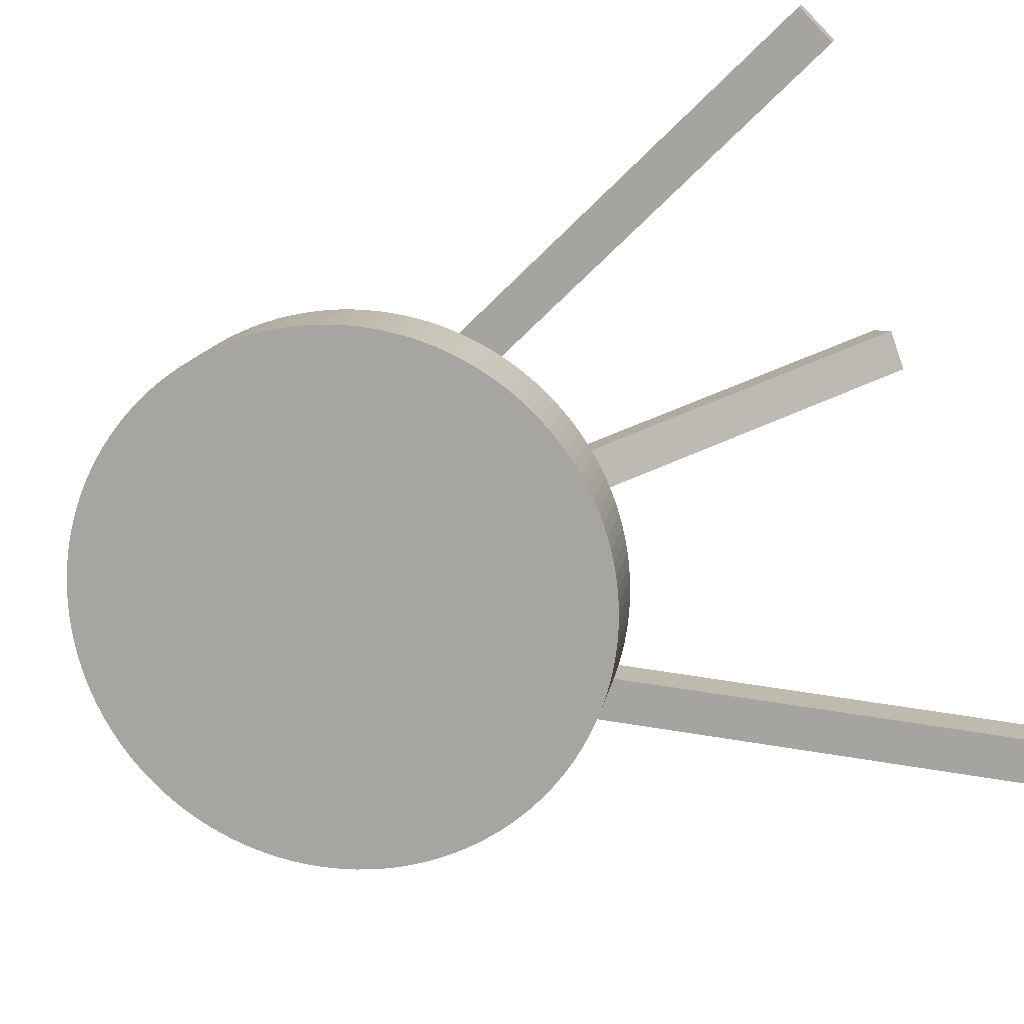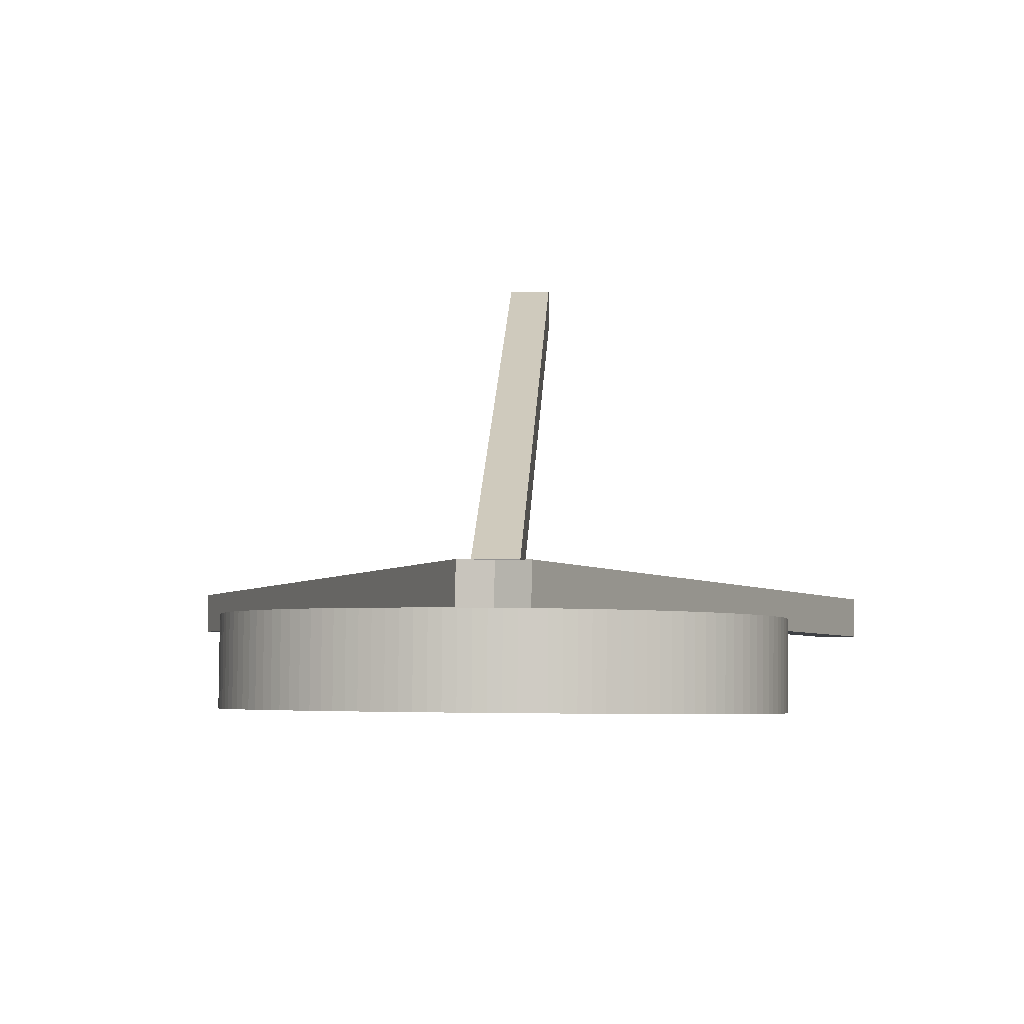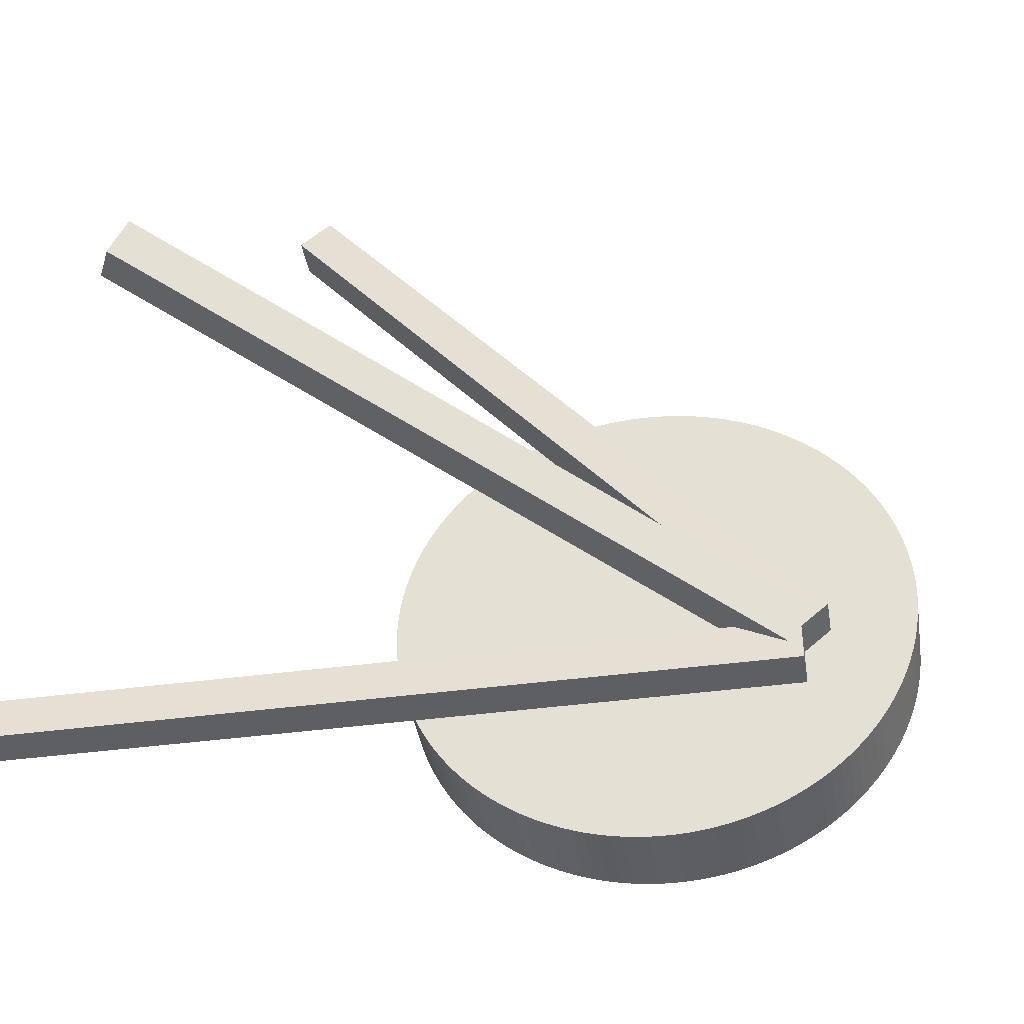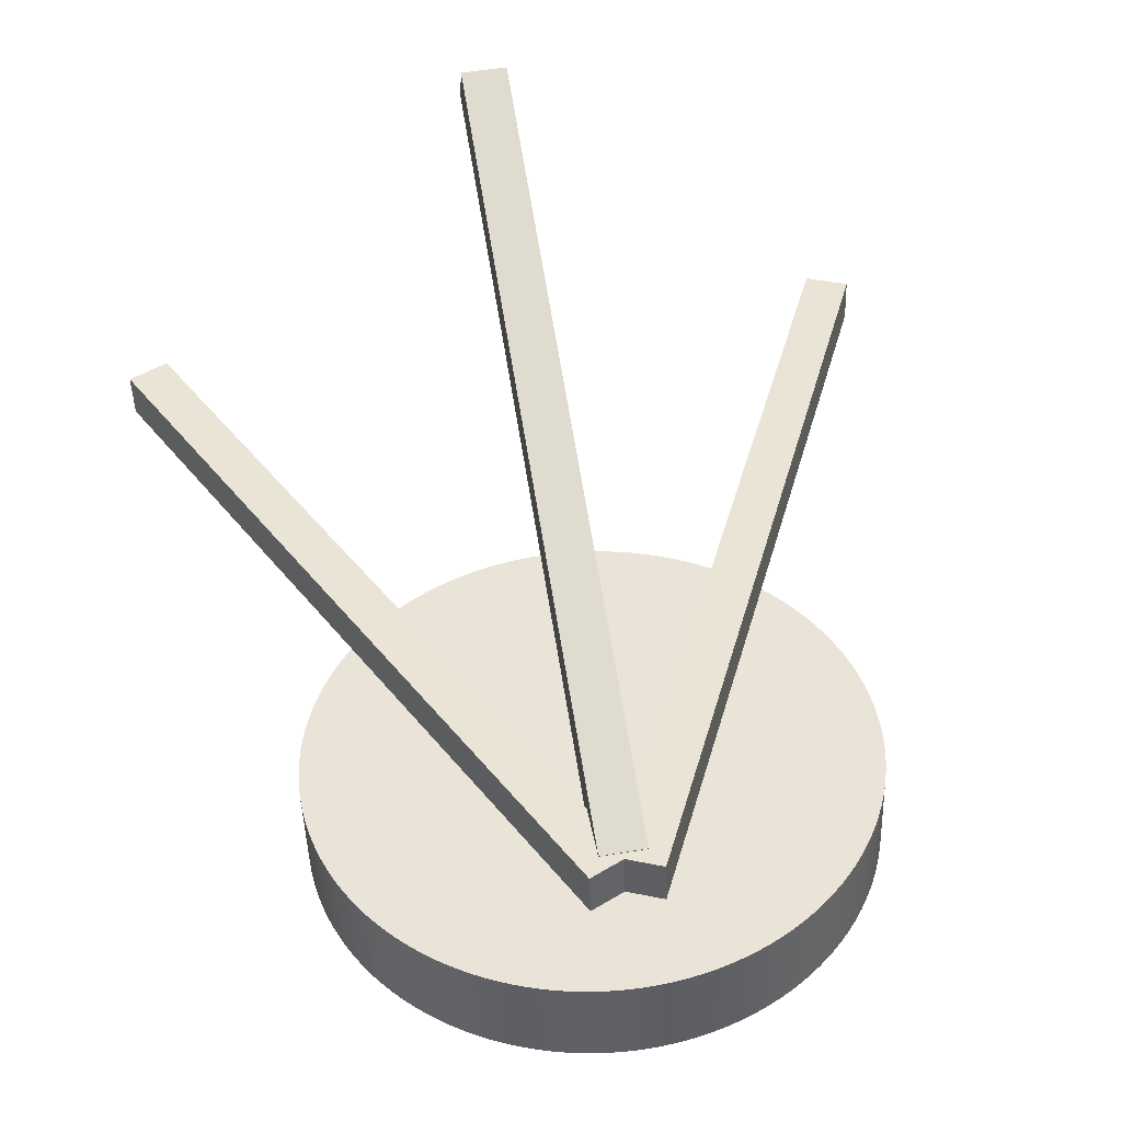
<metadata>
{"format":"obj","ext":"obj","renderer":"f3d","projection":"perspective","resolution":1024,"background":"white","views":[{"elev":-79.3,"azim":-70.9,"up":"+Z"},{"elev":5.8,"azim":-177.2,"up":"+Z"},{"elev":54.5,"azim":114.5,"up":"+Z"},{"elev":53.9,"azim":170.0,"up":"+Z"}]}
</metadata>
<code>
o Target
v -0.1006 -0.01375 1.219
v -0.1006 3.319 0.1767
v 0.09942 3.319 0.1767
v 0.09942 -0.01375 1.219
v 0.09942 3.379 0.3676
v 0.09942 0.04597 1.41
v -0.1006 3.379 0.3676
v -0.1006 0.04597 1.41
v 1.574 0.01584 -0.2555
v -0.02773 3.394 0.3637
v -0.02773 3.43 0.167
v 1.574 0.0519 -0.4523
v 0.1535 3.513 0.1822
v 1.755 0.135 -0.437
v 0.1535 3.477 0.3789
v 1.755 0.09898 -0.2403
v -1.752 0.09898 -0.2403
v -0.1505 3.477 0.3789
v -0.1505 3.513 0.1822
v -1.752 0.135 -0.437
v 0.03074 3.43 0.167
v -1.571 0.0519 -0.4523
v 0.03074 3.394 0.3637
v -1.571 0.01584 -0.2555
v 0.000292 1.505 -0.1843
v 0.000292 1.575 -0.5781
v 0.05834 1.577 -0.5779
v 0.05834 1.506 -0.1841
v 0.1163 1.581 -0.5771
v 0.1163 1.51 -0.1834
v 0.1739 1.587 -0.5759
v 0.1739 1.517 -0.1822
v 0.2312 1.597 -0.5742
v 0.2312 1.527 -0.1805
v 0.2879 1.609 -0.5721
v 0.2879 1.539 -0.1783
v 0.344 1.624 -0.5694
v 0.344 1.553 -0.1757
v 0.3993 1.641 -0.5663
v 0.3993 1.571 -0.1725
v 0.4537 1.661 -0.5627
v 0.4537 1.591 -0.169
v 0.5071 1.684 -0.5587
v 0.5071 1.613 -0.165
v 0.5593 1.709 -0.5543
v 0.5593 1.638 -0.1605
v 0.6103 1.736 -0.5494
v 0.6103 1.666 -0.1556
v 0.6599 1.766 -0.5441
v 0.6599 1.695 -0.1503
v 0.708 1.798 -0.5383
v 0.708 1.728 -0.1446
v 0.7544 1.832 -0.5322
v 0.7544 1.762 -0.1384
v 0.7992 1.868 -0.5257
v 0.7992 1.798 -0.1319
v 0.8422 1.907 -0.5189
v 0.8422 1.837 -0.1251
v 0.8832 1.947 -0.5116
v 0.8832 1.877 -0.1179
v 0.9223 1.99 -0.5041
v 0.9223 1.919 -0.1103
v 0.9593 2.034 -0.4962
v 0.9593 1.963 -0.1024
v 0.9941 2.079 -0.488
v 0.9941 2.009 -0.09426
v 1.027 2.127 -0.4796
v 1.027 2.057 -0.08581
v 1.057 2.176 -0.4709
v 1.057 2.105 -0.07709
v 1.085 2.226 -0.4619
v 1.085 2.155 -0.06813
v 1.11 2.277 -0.4527
v 1.11 2.207 -0.05895
v 1.133 2.33 -0.4433
v 1.133 2.259 -0.04956
v 1.153 2.383 -0.4338
v 1.153 2.313 -0.04
v 1.171 2.438 -0.424
v 1.171 2.367 -0.03027
v 1.186 2.493 -0.4142
v 1.186 2.423 -0.02041
v 1.198 2.549 -0.4042
v 1.198 2.479 -0.01043
v 1.208 2.605 -0.3941
v 1.208 2.535 -0.000366
v 1.215 2.662 -0.384
v 1.215 2.592 0.009771
v 1.219 2.719 -0.3738
v 1.219 2.649 0.01995
v 1.22 2.776 -0.3636
v 1.22 2.706 0.03016
v 1.219 2.833 -0.3534
v 1.219 2.763 0.04037
v 1.215 2.89 -0.3432
v 1.215 2.82 0.05055
v 1.208 2.947 -0.3331
v 1.208 2.877 0.06069
v 1.198 3.003 -0.323
v 1.198 2.933 0.07075
v 1.186 3.059 -0.313
v 1.186 2.989 0.08073
v 1.171 3.115 -0.3032
v 1.171 3.044 0.09059
v 1.153 3.169 -0.2935
v 1.153 3.099 0.1003
v 1.133 3.223 -0.2839
v 1.133 3.152 0.1099
v 1.11 3.275 -0.2745
v 1.11 3.205 0.1193
v 1.085 3.326 -0.2653
v 1.085 3.256 0.1285
v 1.057 3.377 -0.2564
v 1.057 3.306 0.1374
v 1.027 3.425 -0.2476
v 1.027 3.355 0.1461
v 0.9941 3.473 -0.2392
v 0.9941 3.402 0.1546
v 0.9593 3.519 -0.231
v 0.9593 3.448 0.1628
v 0.9223 3.563 -0.2231
v 0.9223 3.492 0.1706
v 0.8832 3.605 -0.2156
v 0.8832 3.535 0.1782
v 0.8422 3.645 -0.2084
v 0.8422 3.575 0.1854
v 0.7992 3.684 -0.2015
v 0.7992 3.613 0.1923
v 0.7544 3.72 -0.195
v 0.7544 3.65 0.1988
v 0.708 3.754 -0.1889
v 0.708 3.684 0.2049
v 0.6599 3.786 -0.1832
v 0.6599 3.716 0.2106
v 0.6103 3.816 -0.1778
v 0.6103 3.746 0.2159
v 0.5593 3.844 -0.173
v 0.5593 3.773 0.2208
v 0.5071 3.869 -0.1685
v 0.5071 3.798 0.2253
v 0.4537 3.891 -0.1645
v 0.4537 3.821 0.2293
v 0.3993 3.911 -0.1609
v 0.3993 3.841 0.2329
v 0.344 3.928 -0.1578
v 0.344 3.858 0.236
v 0.2879 3.943 -0.1552
v 0.2879 3.873 0.2386
v 0.2312 3.955 -0.153
v 0.2312 3.885 0.2408
v 0.1739 3.965 -0.1513
v 0.1739 3.895 0.2425
v 0.1163 3.972 -0.1501
v 0.1163 3.901 0.2437
v 0.05834 3.976 -0.1494
v 0.05834 3.905 0.2444
v 0.000294 3.977 -0.1491
v 0.000294 3.907 0.2447
v -0.05776 3.976 -0.1494
v -0.05776 3.905 0.2444
v -0.1157 3.972 -0.1501
v -0.1157 3.901 0.2437
v -0.1733 3.965 -0.1513
v -0.1733 3.895 0.2425
v -0.2306 3.955 -0.153
v -0.2306 3.885 0.2408
v -0.2873 3.943 -0.1552
v -0.2873 3.873 0.2386
v -0.3434 3.928 -0.1578
v -0.3434 3.858 0.236
v -0.3987 3.911 -0.1609
v -0.3987 3.841 0.2329
v -0.4531 3.891 -0.1645
v -0.4531 3.821 0.2293
v -0.5065 3.869 -0.1685
v -0.5065 3.798 0.2253
v -0.5587 3.844 -0.173
v -0.5587 3.773 0.2208
v -0.6097 3.816 -0.1778
v -0.6097 3.746 0.2159
v -0.6593 3.786 -0.1832
v -0.6593 3.716 0.2106
v -0.7074 3.754 -0.1889
v -0.7074 3.684 0.2049
v -0.7539 3.72 -0.195
v -0.7539 3.65 0.1988
v -0.7986 3.684 -0.2015
v -0.7986 3.613 0.1923
v -0.8416 3.645 -0.2084
v -0.8416 3.575 0.1854
v -0.8827 3.605 -0.2156
v -0.8827 3.535 0.1782
v -0.9217 3.563 -0.2231
v -0.9217 3.492 0.1706
v -0.9587 3.519 -0.231
v -0.9587 3.448 0.1628
v -0.9935 3.473 -0.2392
v -0.9935 3.402 0.1546
v -1.026 3.425 -0.2476
v -1.026 3.355 0.1461
v -1.056 3.377 -0.2564
v -1.056 3.306 0.1374
v -1.084 3.326 -0.2653
v -1.084 3.256 0.1285
v -1.109 3.275 -0.2745
v -1.109 3.205 0.1193
v -1.132 3.223 -0.2839
v -1.132 3.152 0.1099
v -1.153 3.169 -0.2935
v -1.153 3.099 0.1003
v -1.17 3.115 -0.3032
v -1.17 3.044 0.09059
v -1.185 3.059 -0.313
v -1.185 2.989 0.08073
v -1.198 3.003 -0.323
v -1.198 2.933 0.07076
v -1.207 2.947 -0.3331
v -1.207 2.877 0.06069
v -1.214 2.89 -0.3432
v -1.214 2.82 0.05055
v -1.218 2.833 -0.3534
v -1.218 2.763 0.04037
v -1.22 2.776 -0.3636
v -1.22 2.706 0.03016
v -1.218 2.719 -0.3738
v -1.218 2.649 0.01996
v -1.214 2.662 -0.384
v -1.214 2.592 0.009772
v -1.207 2.605 -0.3941
v -1.207 2.535 -0.000365
v -1.198 2.549 -0.4042
v -1.198 2.479 -0.01043
v -1.185 2.493 -0.4142
v -1.185 2.423 -0.02041
v -1.17 2.438 -0.424
v -1.17 2.367 -0.03027
v -1.153 2.383 -0.4338
v -1.153 2.313 -0.04
v -1.132 2.33 -0.4433
v -1.132 2.259 -0.04956
v -1.109 2.277 -0.4527
v -1.109 2.207 -0.05894
v -1.084 2.226 -0.4619
v -1.084 2.155 -0.06813
v -1.056 2.176 -0.4709
v -1.056 2.105 -0.07709
v -1.026 2.127 -0.4796
v -1.026 2.057 -0.08581
v -0.9935 2.08 -0.488
v -0.9935 2.009 -0.09426
v -0.9587 2.034 -0.4962
v -0.9587 1.963 -0.1024
v -0.9217 1.99 -0.5041
v -0.9217 1.919 -0.1103
v -0.8827 1.947 -0.5116
v -0.8827 1.877 -0.1179
v -0.8416 1.907 -0.5188
v -0.8416 1.837 -0.1251
v -0.7986 1.868 -0.5257
v -0.7986 1.798 -0.1319
v -0.7539 1.832 -0.5322
v -0.7539 1.762 -0.1384
v -0.7074 1.798 -0.5383
v -0.7074 1.728 -0.1446
v -0.6593 1.766 -0.5441
v -0.6593 1.695 -0.1503
v -0.6097 1.736 -0.5494
v -0.6097 1.666 -0.1556
v -0.5588 1.709 -0.5543
v -0.5588 1.638 -0.1605
v -0.5065 1.684 -0.5587
v -0.5065 1.613 -0.165
v -0.4531 1.661 -0.5627
v -0.4531 1.591 -0.169
v -0.3987 1.641 -0.5663
v -0.3987 1.571 -0.1725
v -0.3434 1.624 -0.5694
v -0.3434 1.553 -0.1757
v -0.2873 1.609 -0.5721
v -0.2873 1.539 -0.1783
v -0.2306 1.597 -0.5742
v -0.2306 1.527 -0.1805
v -0.1733 1.587 -0.5759
v -0.1733 1.517 -0.1822
v -0.1157 1.581 -0.5771
v -0.1157 1.51 -0.1834
v -0.05777 1.577 -0.5779
v -0.05777 1.506 -0.1841
f 1 2 3
f 1 3 4
f 4 3 5
f 4 5 6
f 6 5 7
f 6 7 8
f 8 7 2
f 8 2 1
f 4 6 8
f 4 8 1
f 5 3 2
f 5 2 7
f 9 10 11
f 9 11 12
f 12 11 13
f 12 13 14
f 14 13 15
f 14 15 16
f 16 15 10
f 16 10 9
f 12 14 16
f 12 16 9
f 13 11 10
f 13 10 15
f 17 18 19
f 17 19 20
f 20 19 21
f 20 21 22
f 22 21 23
f 22 23 24
f 24 23 18
f 24 18 17
f 20 22 24
f 20 24 17
f 21 19 18
f 21 18 23
f 25 26 27
f 25 27 28
f 28 27 29
f 28 29 30
f 30 29 31
f 30 31 32
f 32 31 33
f 32 33 34
f 34 33 35
f 34 35 36
f 36 35 37
f 36 37 38
f 38 37 39
f 38 39 40
f 40 39 41
f 40 41 42
f 42 41 43
f 42 43 44
f 44 43 45
f 44 45 46
f 46 45 47
f 46 47 48
f 48 47 49
f 48 49 50
f 50 49 51
f 50 51 52
f 52 51 53
f 52 53 54
f 54 53 55
f 54 55 56
f 56 55 57
f 56 57 58
f 58 57 59
f 58 59 60
f 60 59 61
f 60 61 62
f 62 61 63
f 62 63 64
f 64 63 65
f 64 65 66
f 66 65 67
f 66 67 68
f 68 67 69
f 68 69 70
f 70 69 71
f 70 71 72
f 72 71 73
f 72 73 74
f 74 73 75
f 74 75 76
f 76 75 77
f 76 77 78
f 78 77 79
f 78 79 80
f 80 79 81
f 80 81 82
f 82 81 83
f 82 83 84
f 84 83 85
f 84 85 86
f 86 85 87
f 86 87 88
f 88 87 89
f 88 89 90
f 90 89 91
f 90 91 92
f 92 91 93
f 92 93 94
f 94 93 95
f 94 95 96
f 96 95 97
f 96 97 98
f 98 97 99
f 98 99 100
f 100 99 101
f 100 101 102
f 102 101 103
f 102 103 104
f 104 103 105
f 104 105 106
f 106 105 107
f 106 107 108
f 108 107 109
f 108 109 110
f 110 109 111
f 110 111 112
f 112 111 113
f 112 113 114
f 114 113 115
f 114 115 116
f 116 115 117
f 116 117 118
f 118 117 119
f 118 119 120
f 120 119 121
f 120 121 122
f 122 121 123
f 122 123 124
f 124 123 125
f 124 125 126
f 126 125 127
f 126 127 128
f 128 127 129
f 128 129 130
f 130 129 131
f 130 131 132
f 132 131 133
f 132 133 134
f 134 133 135
f 134 135 136
f 136 135 137
f 136 137 138
f 138 137 139
f 138 139 140
f 140 139 141
f 140 141 142
f 142 141 143
f 142 143 144
f 144 143 145
f 144 145 146
f 146 145 147
f 146 147 148
f 148 147 149
f 148 149 150
f 150 149 151
f 150 151 152
f 152 151 153
f 152 153 154
f 154 153 155
f 154 155 156
f 156 155 157
f 156 157 158
f 158 157 159
f 158 159 160
f 160 159 161
f 160 161 162
f 162 161 163
f 162 163 164
f 164 163 165
f 164 165 166
f 166 165 167
f 166 167 168
f 168 167 169
f 168 169 170
f 170 169 171
f 170 171 172
f 172 171 173
f 172 173 174
f 174 173 175
f 174 175 176
f 176 175 177
f 176 177 178
f 178 177 179
f 178 179 180
f 180 179 181
f 180 181 182
f 182 181 183
f 182 183 184
f 184 183 185
f 184 185 186
f 186 185 187
f 186 187 188
f 188 187 189
f 188 189 190
f 190 189 191
f 190 191 192
f 192 191 193
f 192 193 194
f 194 193 195
f 194 195 196
f 196 195 197
f 196 197 198
f 198 197 199
f 198 199 200
f 200 199 201
f 200 201 202
f 202 201 203
f 202 203 204
f 204 203 205
f 204 205 206
f 206 205 207
f 206 207 208
f 208 207 209
f 208 209 210
f 210 209 211
f 210 211 212
f 212 211 213
f 212 213 214
f 214 213 215
f 214 215 216
f 216 215 217
f 216 217 218
f 218 217 219
f 218 219 220
f 220 219 221
f 220 221 222
f 222 221 223
f 222 223 224
f 224 223 225
f 224 225 226
f 226 225 227
f 226 227 228
f 228 227 229
f 228 229 230
f 230 229 231
f 230 231 232
f 232 231 233
f 232 233 234
f 234 233 235
f 234 235 236
f 236 235 237
f 236 237 238
f 238 237 239
f 238 239 240
f 240 239 241
f 240 241 242
f 242 241 243
f 242 243 244
f 244 243 245
f 244 245 246
f 246 245 247
f 246 247 248
f 248 247 249
f 248 249 250
f 250 249 251
f 250 251 252
f 252 251 253
f 252 253 254
f 254 253 255
f 254 255 256
f 256 255 257
f 256 257 258
f 258 257 259
f 258 259 260
f 260 259 261
f 260 261 262
f 262 261 263
f 262 263 264
f 264 263 265
f 264 265 266
f 266 265 267
f 266 267 268
f 268 267 269
f 268 269 270
f 270 269 271
f 270 271 272
f 272 271 273
f 272 273 274
f 274 273 275
f 274 275 276
f 276 275 277
f 276 277 278
f 278 277 279
f 278 279 280
f 280 279 281
f 280 281 282
f 282 281 283
f 282 283 284
f 284 283 285
f 284 285 286
f 286 285 287
f 286 287 288
f 288 287 26
f 288 26 25
f 288 25 28
f 28 30 32
f 32 34 36
f 36 38 40
f 40 42 44
f 44 46 48
f 48 50 52
f 52 54 56
f 56 58 60
f 60 62 64
f 64 66 68
f 68 70 72
f 72 74 76
f 76 78 80
f 80 82 84
f 84 86 88
f 88 90 92
f 92 94 96
f 96 98 100
f 100 102 104
f 104 106 108
f 108 110 112
f 112 114 116
f 116 118 120
f 120 122 124
f 124 126 128
f 128 130 132
f 132 134 136
f 136 138 140
f 140 142 144
f 144 146 148
f 148 150 152
f 152 154 156
f 156 158 160
f 160 162 164
f 164 166 168
f 168 170 172
f 172 174 176
f 176 178 180
f 180 182 184
f 184 186 188
f 188 190 192
f 192 194 196
f 196 198 200
f 200 202 204
f 204 206 208
f 208 210 212
f 212 214 216
f 216 218 220
f 220 222 224
f 224 226 228
f 228 230 232
f 232 234 236
f 236 238 240
f 240 242 244
f 244 246 248
f 248 250 252
f 252 254 256
f 256 258 260
f 260 262 264
f 264 266 268
f 268 270 272
f 272 274 276
f 276 278 280
f 280 282 284
f 284 286 288
f 288 28 32
f 32 36 40
f 40 44 48
f 48 52 56
f 56 60 64
f 64 68 72
f 72 76 80
f 80 84 88
f 88 92 96
f 96 100 104
f 104 108 112
f 112 116 120
f 120 124 128
f 128 132 136
f 136 140 144
f 144 148 152
f 152 156 160
f 160 164 168
f 168 172 176
f 176 180 184
f 184 188 192
f 192 196 200
f 200 204 208
f 208 212 216
f 216 220 224
f 224 228 232
f 232 236 240
f 240 244 248
f 248 252 256
f 256 260 264
f 264 268 272
f 272 276 280
f 280 284 288
f 288 32 40
f 40 48 56
f 56 64 72
f 72 80 88
f 88 96 104
f 104 112 120
f 120 128 136
f 136 144 152
f 152 160 168
f 168 176 184
f 184 192 200
f 200 208 216
f 216 224 232
f 232 240 248
f 248 256 264
f 264 272 280
f 280 288 40
f 40 56 72
f 72 88 104
f 104 120 136
f 136 152 168
f 168 184 200
f 200 216 232
f 232 248 264
f 264 280 40
f 40 72 104
f 104 136 168
f 168 200 232
f 232 264 40
f 40 104 168
f 40 168 232
f 29 27 26
f 26 287 285
f 285 283 281
f 281 279 277
f 277 275 273
f 273 271 269
f 269 267 265
f 265 263 261
f 261 259 257
f 257 255 253
f 253 251 249
f 249 247 245
f 245 243 241
f 241 239 237
f 237 235 233
f 233 231 229
f 229 227 225
f 225 223 221
f 221 219 217
f 217 215 213
f 213 211 209
f 209 207 205
f 205 203 201
f 201 199 197
f 197 195 193
f 193 191 189
f 189 187 185
f 185 183 181
f 181 179 177
f 177 175 173
f 173 171 169
f 169 167 165
f 165 163 161
f 161 159 157
f 157 155 153
f 153 151 149
f 149 147 145
f 145 143 141
f 141 139 137
f 137 135 133
f 133 131 129
f 129 127 125
f 125 123 121
f 121 119 117
f 117 115 113
f 113 111 109
f 109 107 105
f 105 103 101
f 101 99 97
f 97 95 93
f 93 91 89
f 89 87 85
f 85 83 81
f 81 79 77
f 77 75 73
f 73 71 69
f 69 67 65
f 65 63 61
f 61 59 57
f 57 55 53
f 53 51 49
f 49 47 45
f 45 43 41
f 41 39 37
f 37 35 33
f 33 31 29
f 29 26 285
f 285 281 277
f 277 273 269
f 269 265 261
f 261 257 253
f 253 249 245
f 245 241 237
f 237 233 229
f 229 225 221
f 221 217 213
f 213 209 205
f 205 201 197
f 197 193 189
f 189 185 181
f 181 177 173
f 173 169 165
f 165 161 157
f 157 153 149
f 149 145 141
f 141 137 133
f 133 129 125
f 125 121 117
f 117 113 109
f 109 105 101
f 101 97 93
f 93 89 85
f 85 81 77
f 77 73 69
f 69 65 61
f 61 57 53
f 53 49 45
f 45 41 37
f 37 33 29
f 29 285 277
f 277 269 261
f 261 253 245
f 245 237 229
f 229 221 213
f 213 205 197
f 197 189 181
f 181 173 165
f 165 157 149
f 149 141 133
f 133 125 117
f 117 109 101
f 101 93 85
f 85 77 69
f 69 61 53
f 53 45 37
f 37 29 277
f 277 261 245
f 245 229 213
f 213 197 181
f 181 165 149
f 149 133 117
f 117 101 85
f 85 69 53
f 53 37 277
f 277 245 213
f 213 181 149
f 149 117 85
f 85 53 277
f 277 213 149
f 277 149 85

</code>
